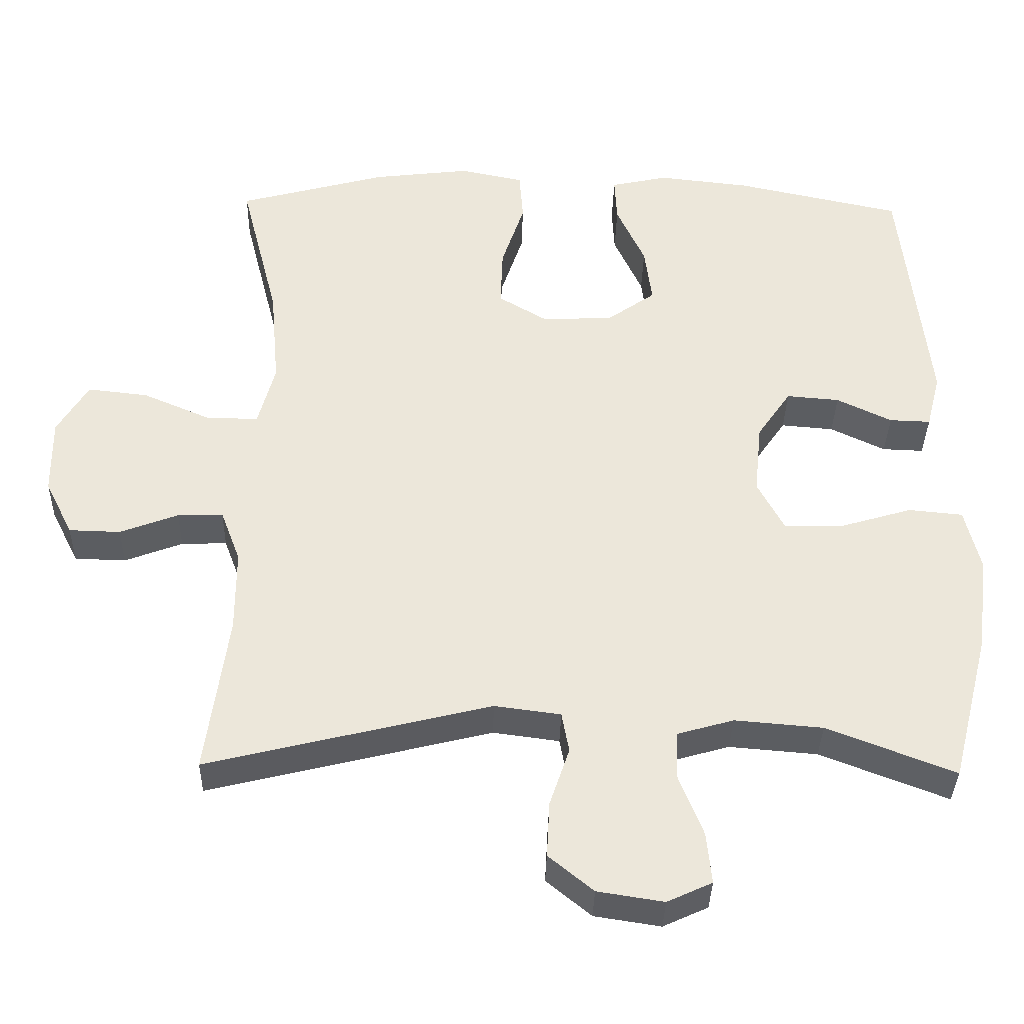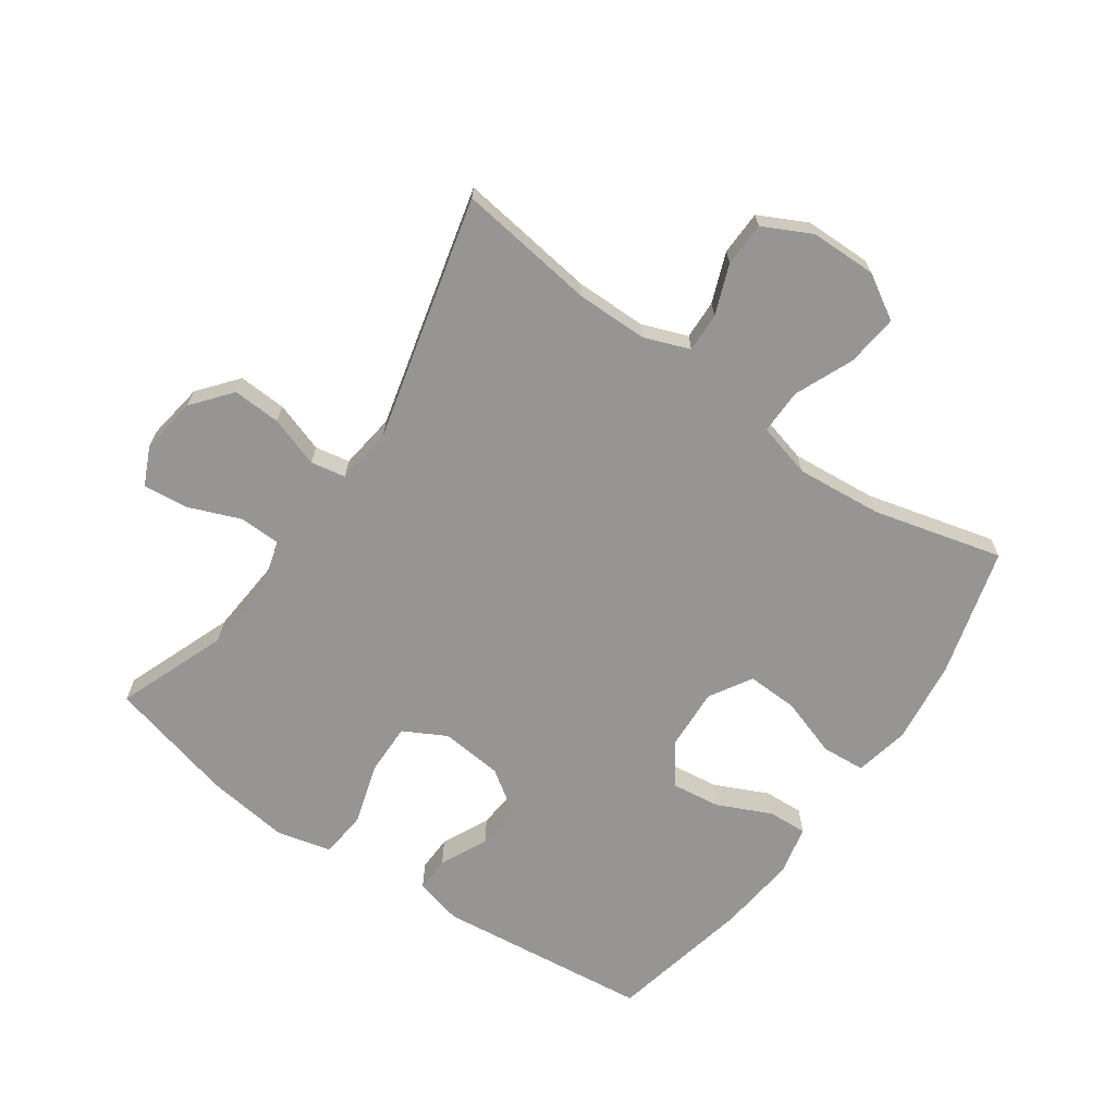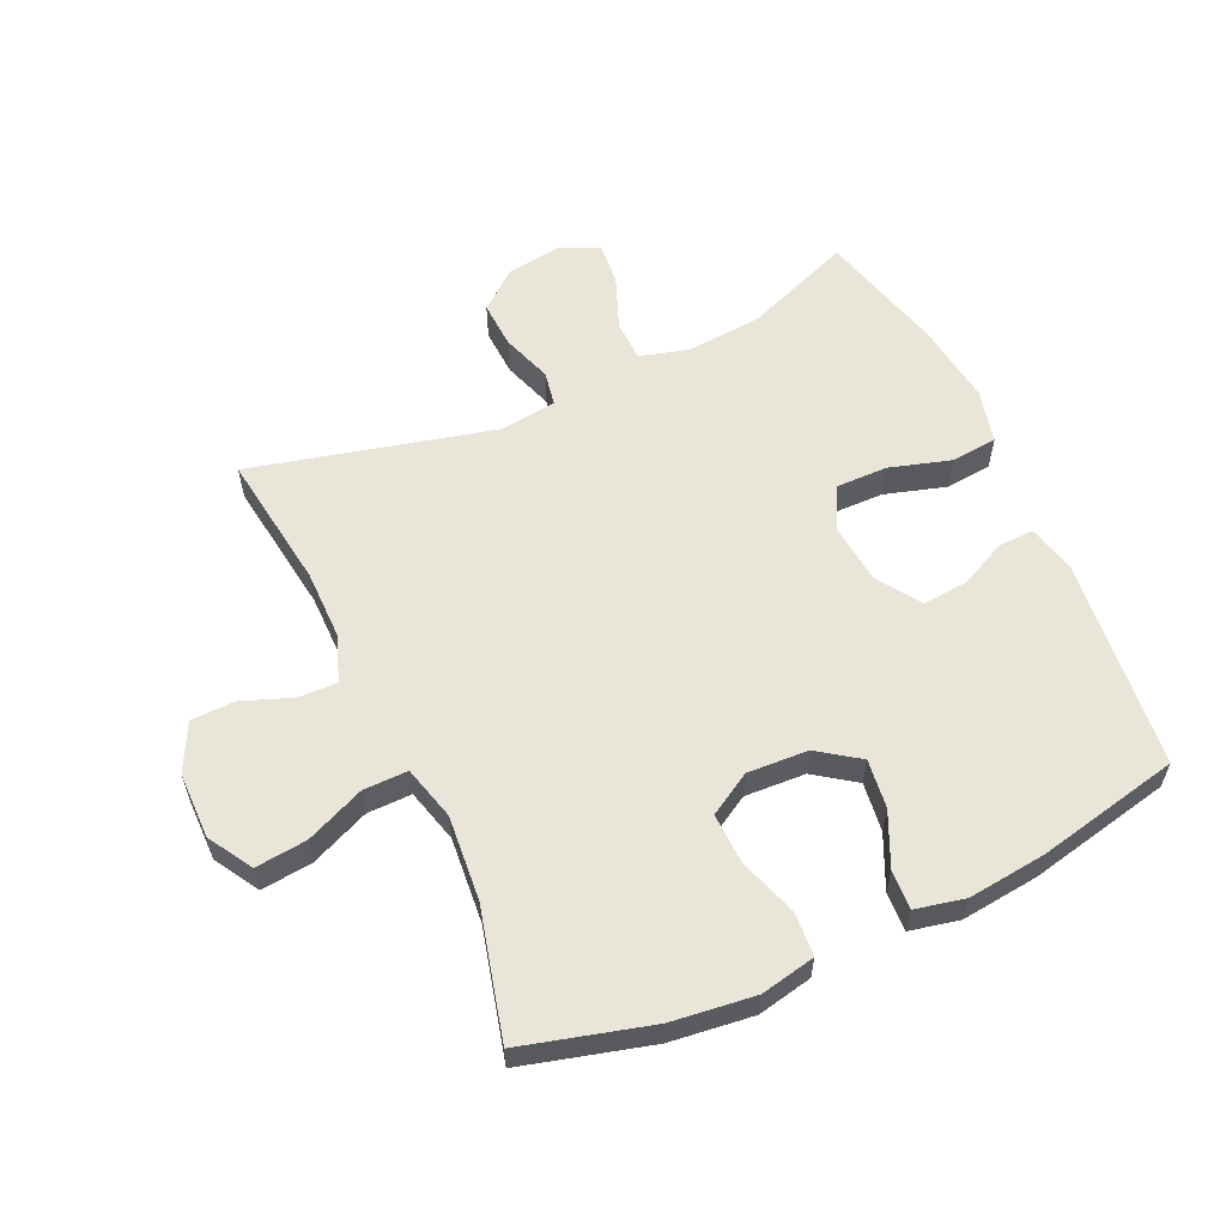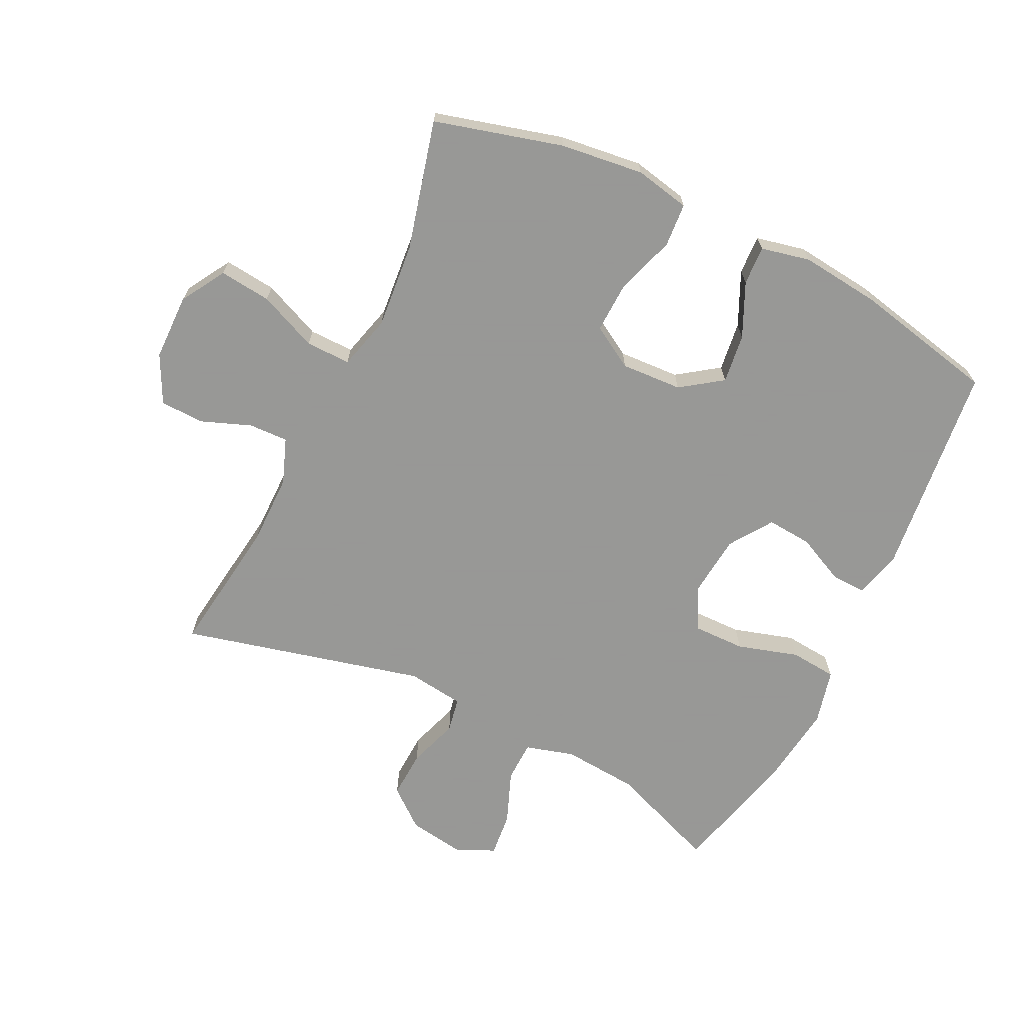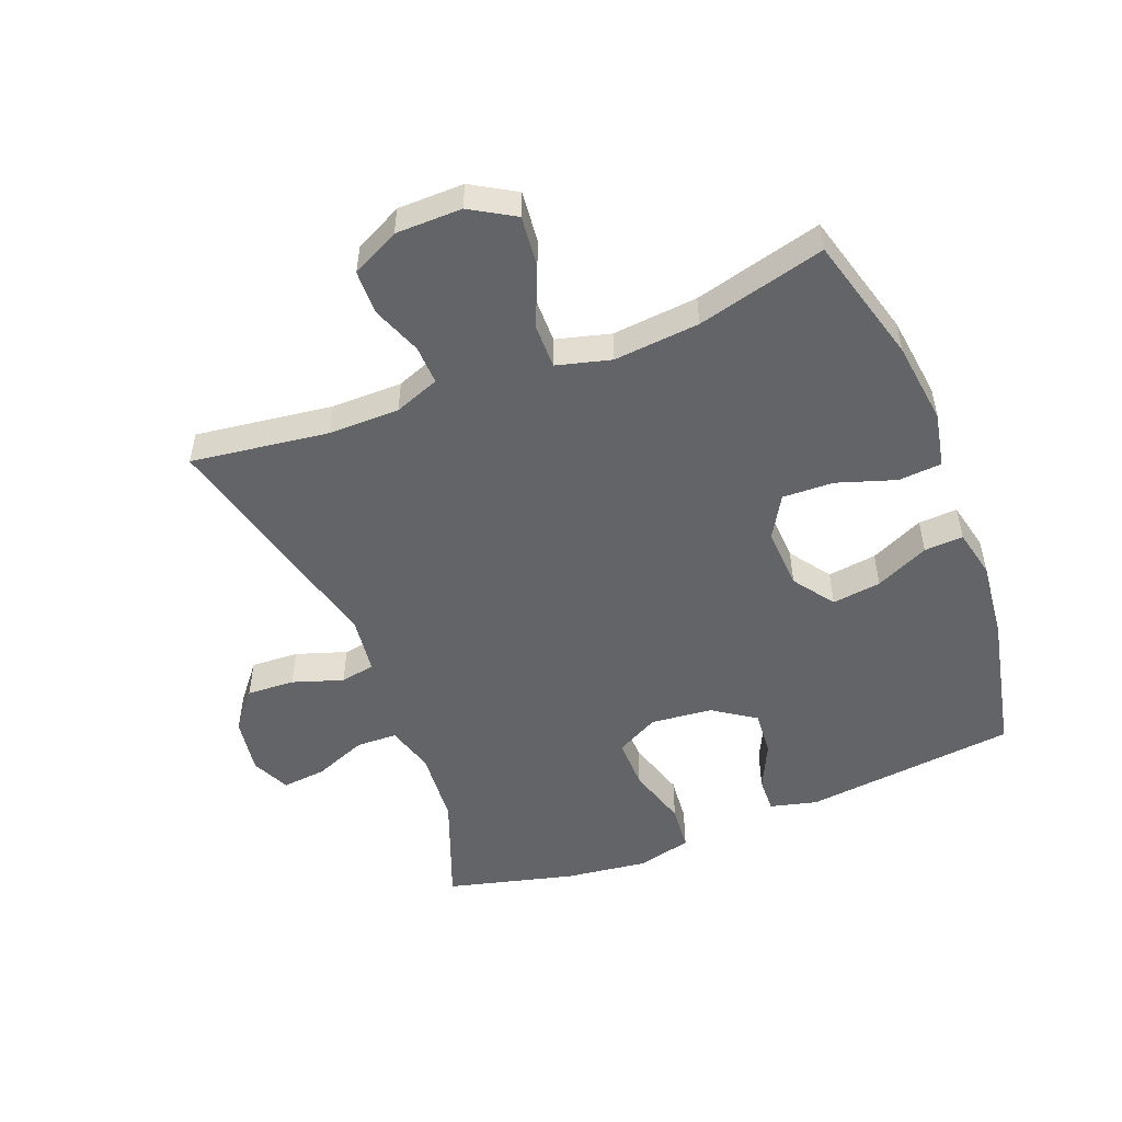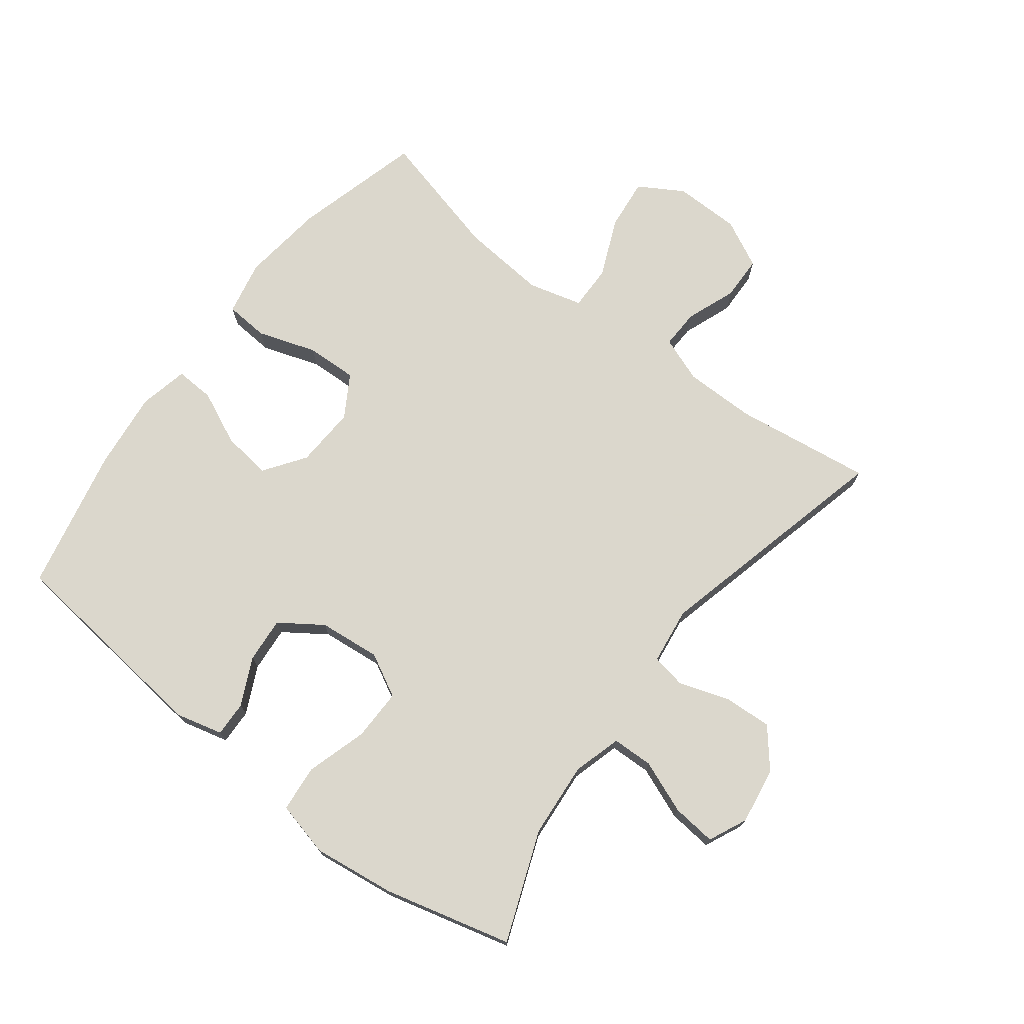
<metadata>
{"format":"obj","ext":"obj","renderer":"f3d","projection":"perspective","resolution":1024,"background":"white","views":[{"elev":-35.7,"azim":-1.3,"up":"+Z"},{"elev":-67.6,"azim":-124.8,"up":"+Y"},{"elev":58.4,"azim":-24.6,"up":"+Y"},{"elev":-68.4,"azim":-25.9,"up":"+Y"},{"elev":-51.3,"azim":-68.4,"up":"+Y"},{"elev":73.4,"azim":127.4,"up":"+Y"}]}
</metadata>
<code>
v 0.5 0.07 -0.5
v 0.326 0.07 -0.433
v 0.206 0.07 -0.423
v 0.129 0.07 -0.445
v 0.127 0.07 -0.51
v 0.16 0.07 -0.594
v 0.167 0.07 -0.664
v 0.106 0.07 -0.692
v 0.016 0.07 -0.678
v -0.045 0.07 -0.628
v -0.041 0.07 -0.552
v -0.014 0.07 -0.472
v -0.024 0.07 -0.417
v -0.114 0.07 -0.405
v -0.5 0.07 -0.5
v -0.47 0.07 -0.282
v -0.47 0.07 -0.169
v -0.497 0.07 -0.097
v -0.559 0.07 -0.099
v -0.638 0.07 -0.129
v -0.708 0.07 -0.127
v -0.746 0.07 -0.051
v -0.747 0.07 0.054
v -0.705 0.07 0.124
v -0.623 0.07 0.115
v -0.53 0.07 0.075
v -0.459 0.07 0.074
v -0.436 0.07 0.16
v -0.448 0.07 0.296
v -0.5 0.07 0.5
v -0.297 0.07 0.555
v -0.165 0.07 0.571
v -0.078 0.07 0.553
v -0.073 0.07 0.484
v -0.104 0.07 0.391
v -0.107 0.07 0.31
v -0.04 0.07 0.27
v 0.057 0.07 0.275
v 0.122 0.07 0.321
v 0.112 0.07 0.399
v 0.073 0.07 0.484
v 0.07 0.07 0.546
v 0.148 0.07 0.563
v 0.273 0.07 0.549
v 0.5 0.07 0.5
v 0.537 0.07 0.161
v 0.518 0.07 0.086
v 0.462 0.07 0.088
v 0.387 0.07 0.124
v 0.315 0.07 0.13
v 0.269 0.07 0.063
v 0.259 0.07 -0.035
v 0.295 0.07 -0.103
v 0.377 0.07 -0.102
v 0.474 0.07 -0.073
v 0.548 0.07 -0.08
v 0.569 0.07 -0.167
v 0.552 0.07 -0.298
v 0.5 0 -0.5
v 0.326 0 -0.433
v 0.206 0 -0.423
v 0.129 0 -0.445
v 0.127 0 -0.51
v 0.16 0 -0.594
v 0.167 0 -0.664
v 0.106 0 -0.692
v 0.016 0 -0.678
v -0.045 0 -0.628
v -0.041 0 -0.552
v -0.014 0 -0.472
v -0.024 0 -0.417
v -0.114 0 -0.405
v -0.5 0 -0.5
v -0.47 0 -0.282
v -0.47 0 -0.169
v -0.497 0 -0.097
v -0.559 0 -0.099
v -0.638 0 -0.129
v -0.708 0 -0.127
v -0.746 0 -0.051
v -0.747 0 0.054
v -0.705 0 0.124
v -0.623 0 0.115
v -0.53 0 0.075
v -0.459 0 0.074
v -0.436 0 0.16
v -0.448 0 0.296
v -0.5 0 0.5
v -0.297 0 0.555
v -0.165 0 0.571
v -0.078 0 0.553
v -0.073 0 0.484
v -0.104 0 0.391
v -0.107 0 0.31
v -0.04 0 0.27
v 0.057 0 0.275
v 0.122 0 0.321
v 0.112 0 0.399
v 0.073 0 0.484
v 0.07 0 0.546
v 0.148 0 0.563
v 0.273 0 0.549
v 0.5 0 0.5
v 0.537 0 0.161
v 0.518 0 0.086
v 0.462 0 0.088
v 0.387 0 0.124
v 0.315 0 0.13
v 0.269 0 0.063
v 0.259 0 -0.035
v 0.295 0 -0.103
v 0.377 0 -0.102
v 0.474 0 -0.073
v 0.548 0 -0.08
v 0.569 0 -0.167
v 0.552 0 -0.298
f 58 1 2
f 57 58 2
f 56 57 2
f 55 56 2
f 54 55 2
f 53 54 2 3
f 52 53 3 4
f 51 52 4
f 47 48 49
f 46 47 49
f 45 46 49
f 44 45 49
f 43 44 49
f 42 43 49
f 41 42 49
f 40 41 49
f 39 40 49 50
f 38 39 50 51
f 33 34 35
f 32 33 35
f 31 32 35
f 30 31 35
f 29 30 35
f 28 29 35 36
f 27 28 36 37
f 24 25 26
f 23 24 26
f 22 23 26
f 21 22 26
f 20 21 26
f 19 20 26
f 18 19 26 27
f 38 51 4
f 37 38 4
f 27 37 4
f 18 27 4
f 17 18 4
f 10 11 12
f 9 10 12
f 8 9 12
f 7 8 12
f 6 7 12
f 5 6 12
f 5 12 13
f 4 5 13
f 16 17 4 13
f 14 15 16
f 13 14 16
f 60 59 116
f 60 116 115
f 60 115 114
f 60 114 113
f 60 113 112
f 61 60 112 111
f 62 61 111 110
f 62 110 109
f 107 106 105
f 107 105 104
f 107 104 103
f 107 103 102
f 107 102 101
f 107 101 100
f 107 100 99
f 107 99 98
f 108 107 98 97
f 109 108 97 96
f 93 92 91
f 93 91 90
f 93 90 89
f 93 89 88
f 93 88 87
f 94 93 87 86
f 95 94 86 85
f 84 83 82
f 84 82 81
f 84 81 80
f 84 80 79
f 84 79 78
f 84 78 77
f 85 84 77 76
f 62 109 96
f 62 96 95
f 62 95 85
f 62 85 76
f 62 76 75
f 70 69 68
f 70 68 67
f 70 67 66
f 70 66 65
f 70 65 64
f 70 64 63
f 71 70 63
f 71 63 62
f 71 62 75 74
f 74 73 72
f 74 72 71
f 1 59 60 2
f 2 60 61 3
f 3 61 62 4
f 4 62 63 5
f 5 63 64 6
f 6 64 65 7
f 7 65 66 8
f 8 66 67 9
f 9 67 68 10
f 10 68 69 11
f 11 69 70 12
f 12 70 71 13
f 13 71 72 14
f 14 72 73 15
f 15 73 74 16
f 16 74 75 17
f 17 75 76 18
f 18 76 77 19
f 19 77 78 20
f 20 78 79 21
f 21 79 80 22
f 22 80 81 23
f 23 81 82 24
f 24 82 83 25
f 25 83 84 26
f 26 84 85 27
f 27 85 86 28
f 28 86 87 29
f 29 87 88 30
f 30 88 89 31
f 31 89 90 32
f 32 90 91 33
f 33 91 92 34
f 34 92 93 35
f 35 93 94 36
f 36 94 95 37
f 37 95 96 38
f 38 96 97 39
f 39 97 98 40
f 40 98 99 41
f 41 99 100 42
f 42 100 101 43
f 43 101 102 44
f 44 102 103 45
f 45 103 104 46
f 46 104 105 47
f 47 105 106 48
f 48 106 107 49
f 49 107 108 50
f 50 108 109 51
f 51 109 110 52
f 52 110 111 53
f 53 111 112 54
f 54 112 113 55
f 55 113 114 56
f 56 114 115 57
f 57 115 116 58
f 58 116 59 1

</code>
